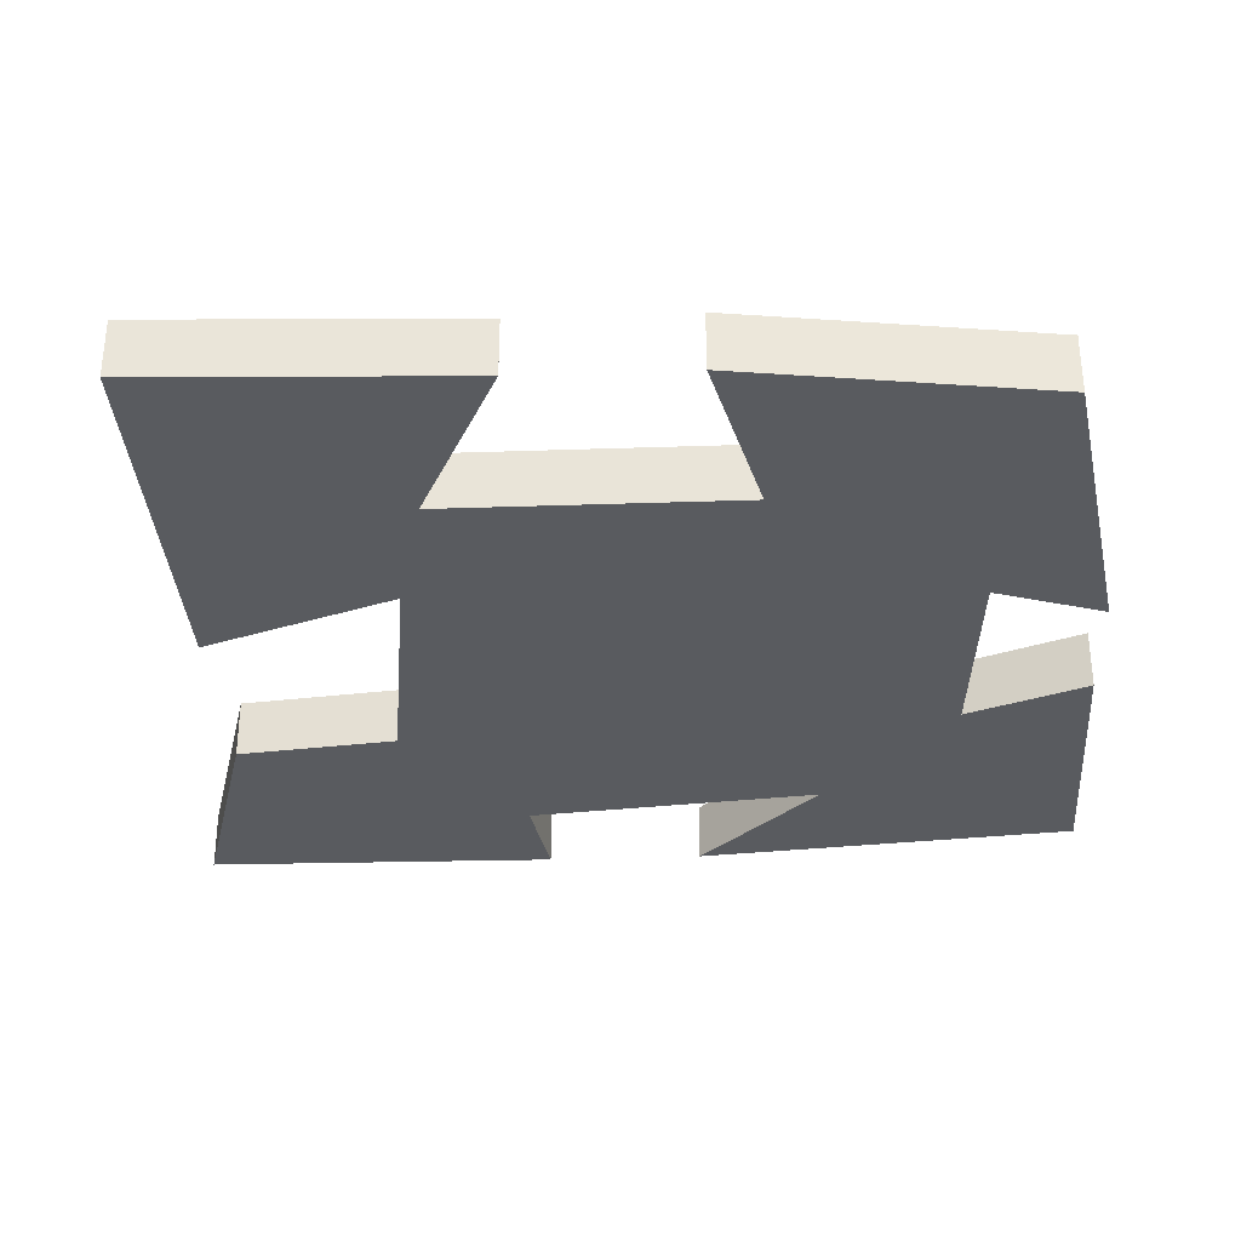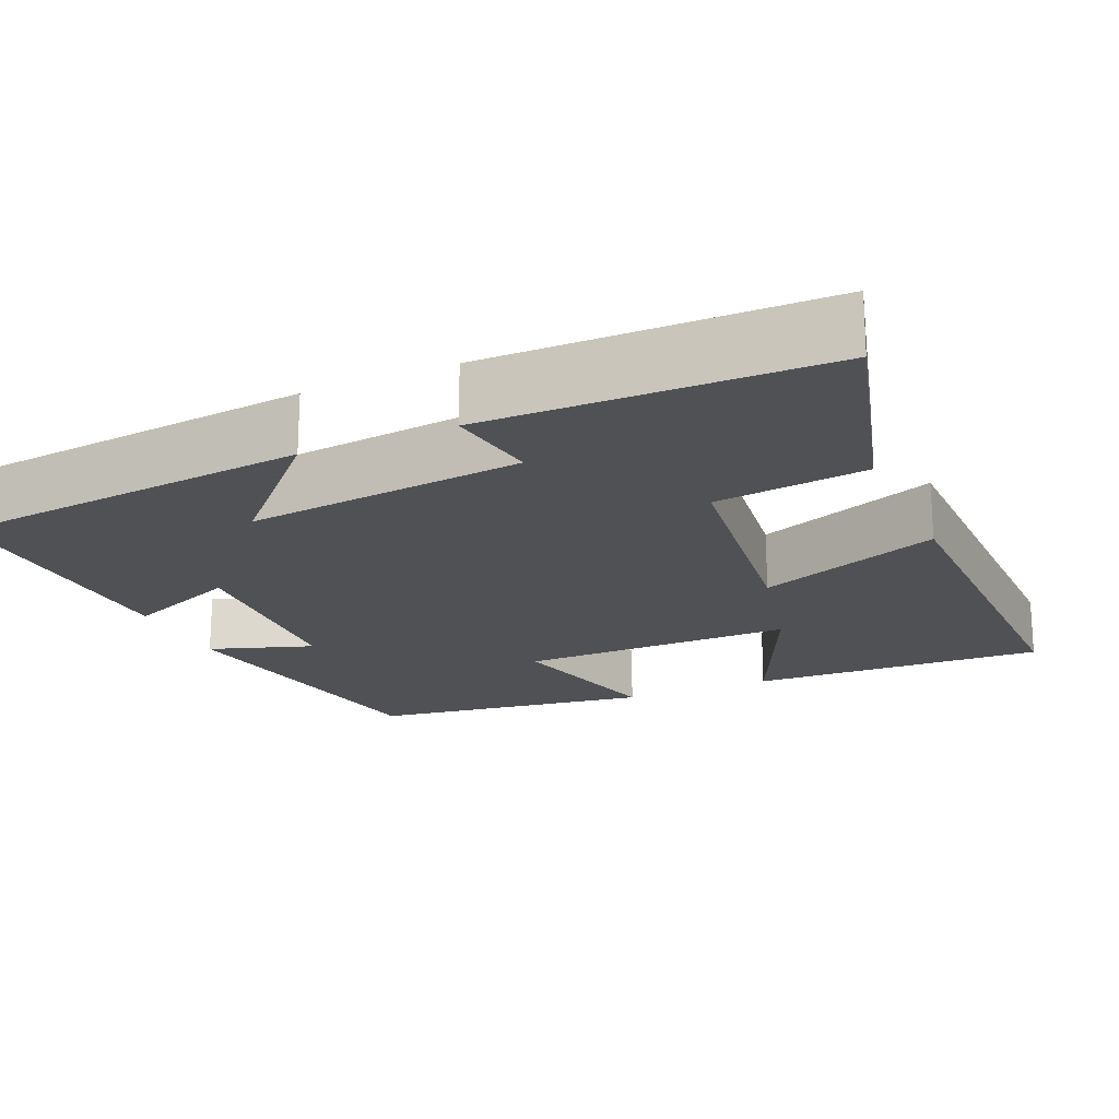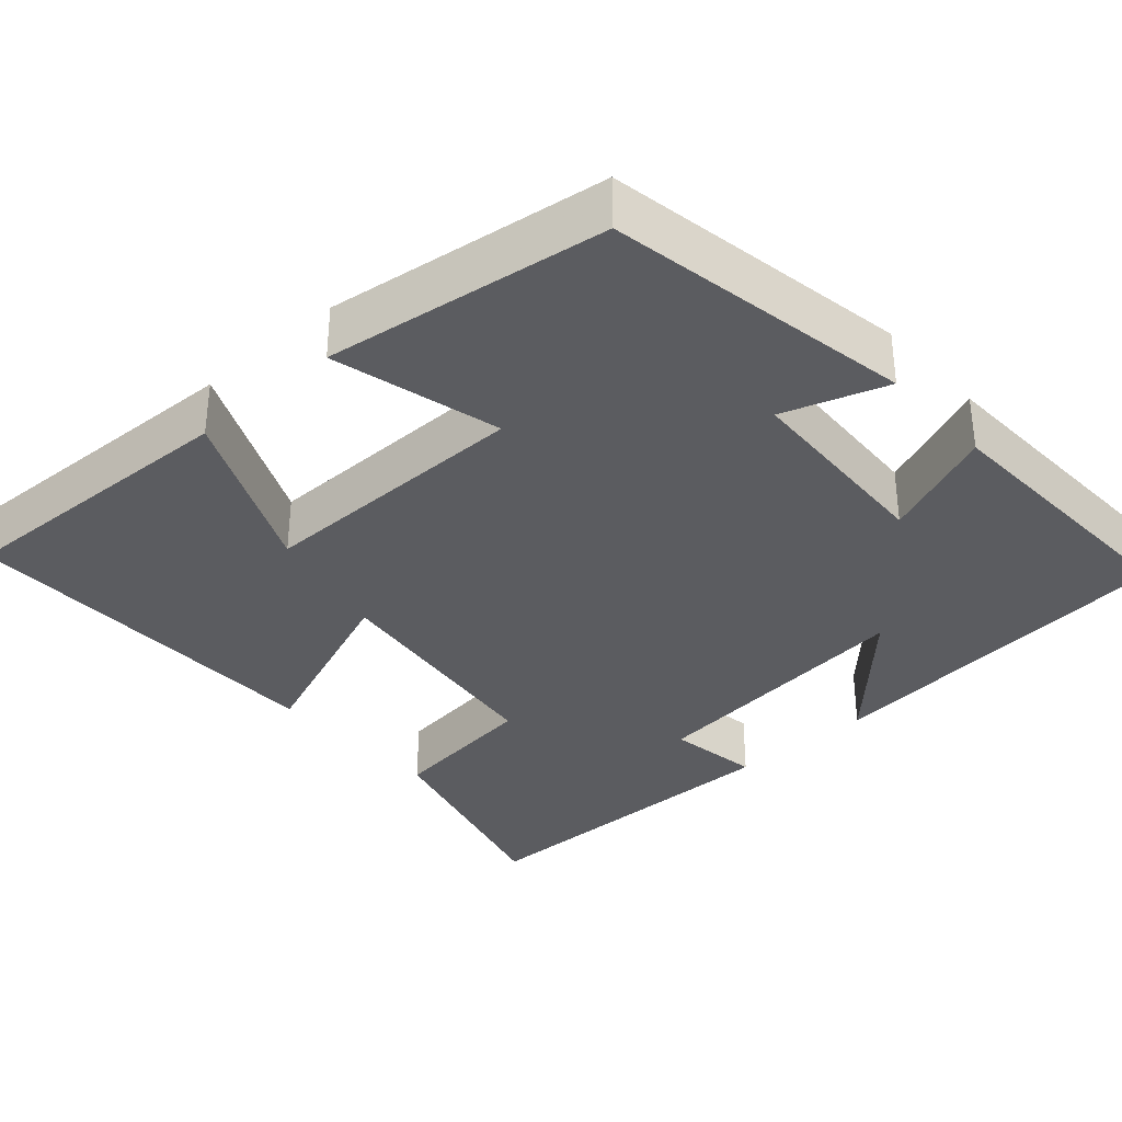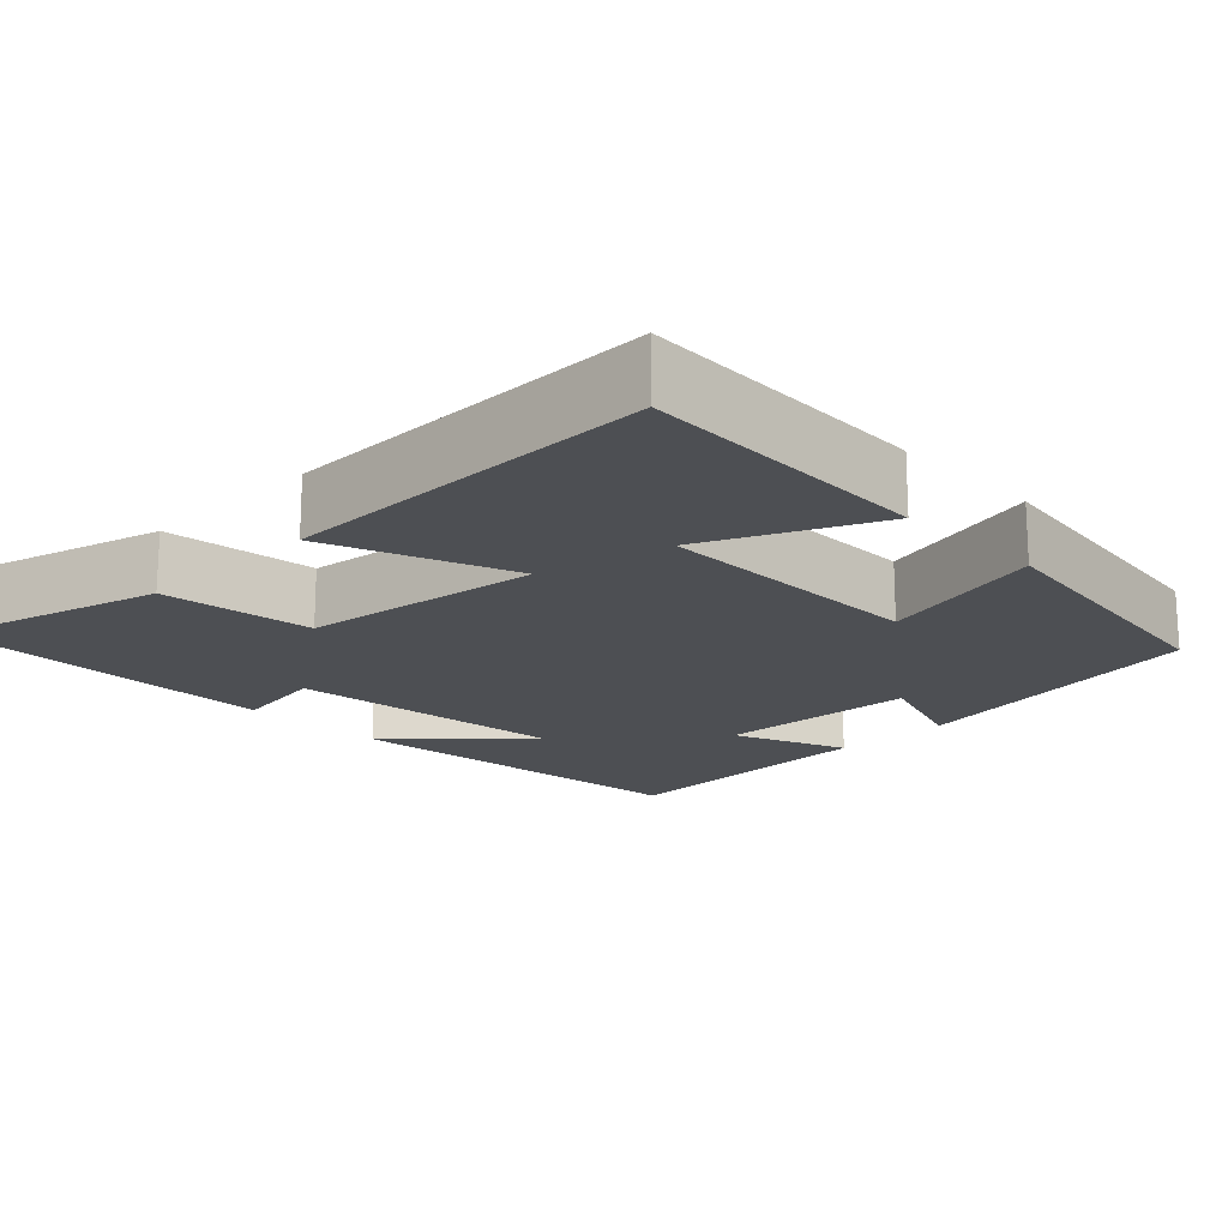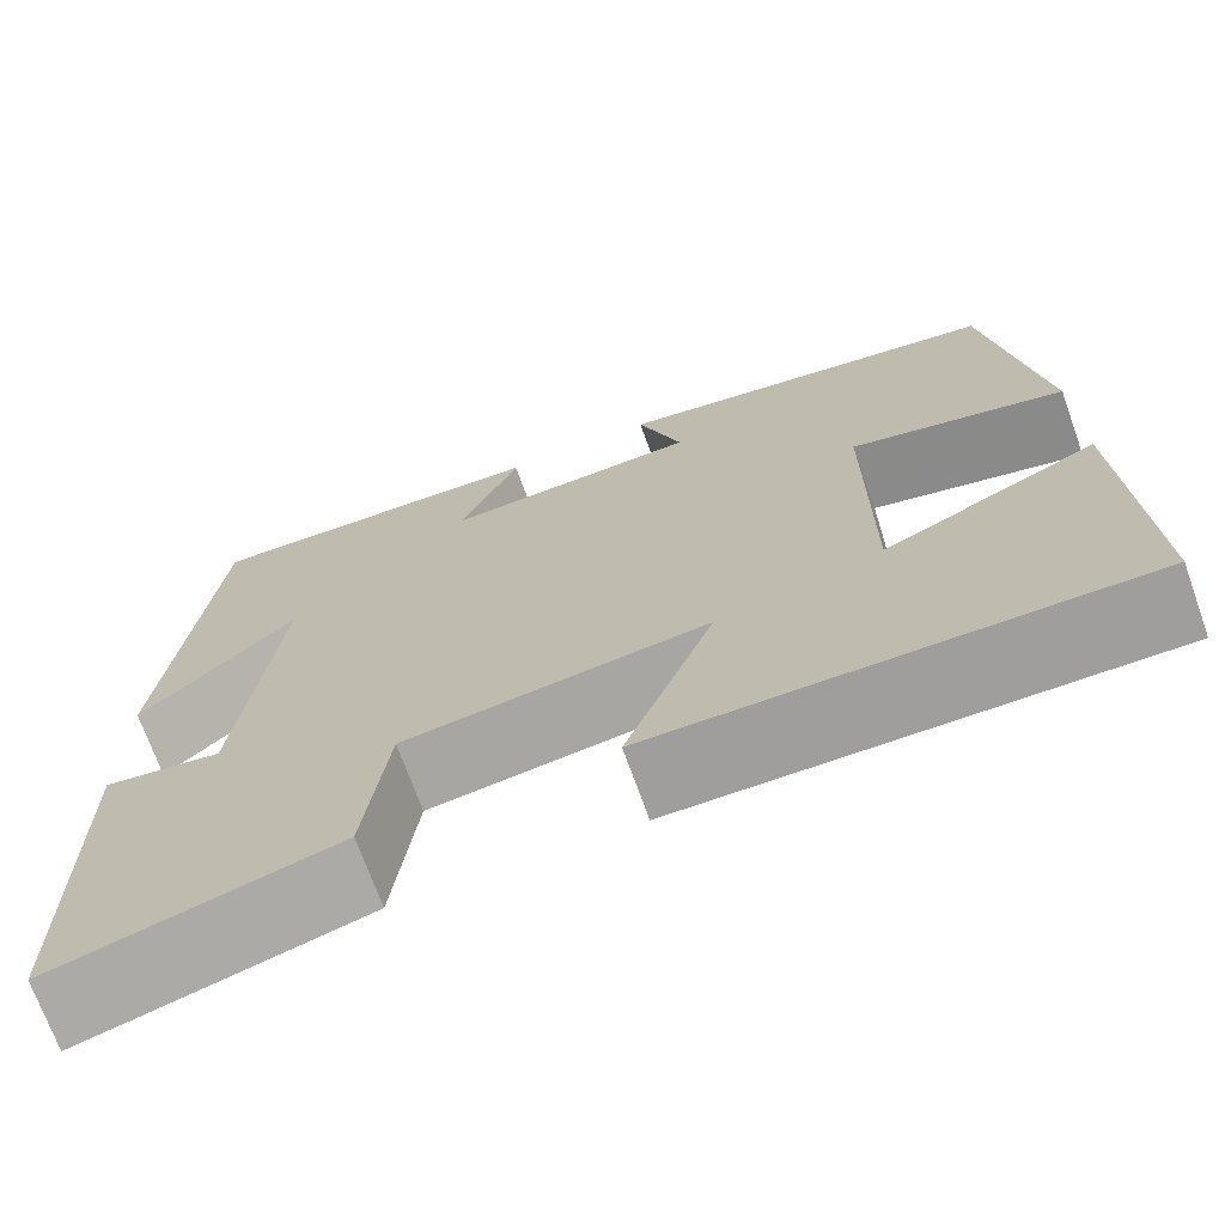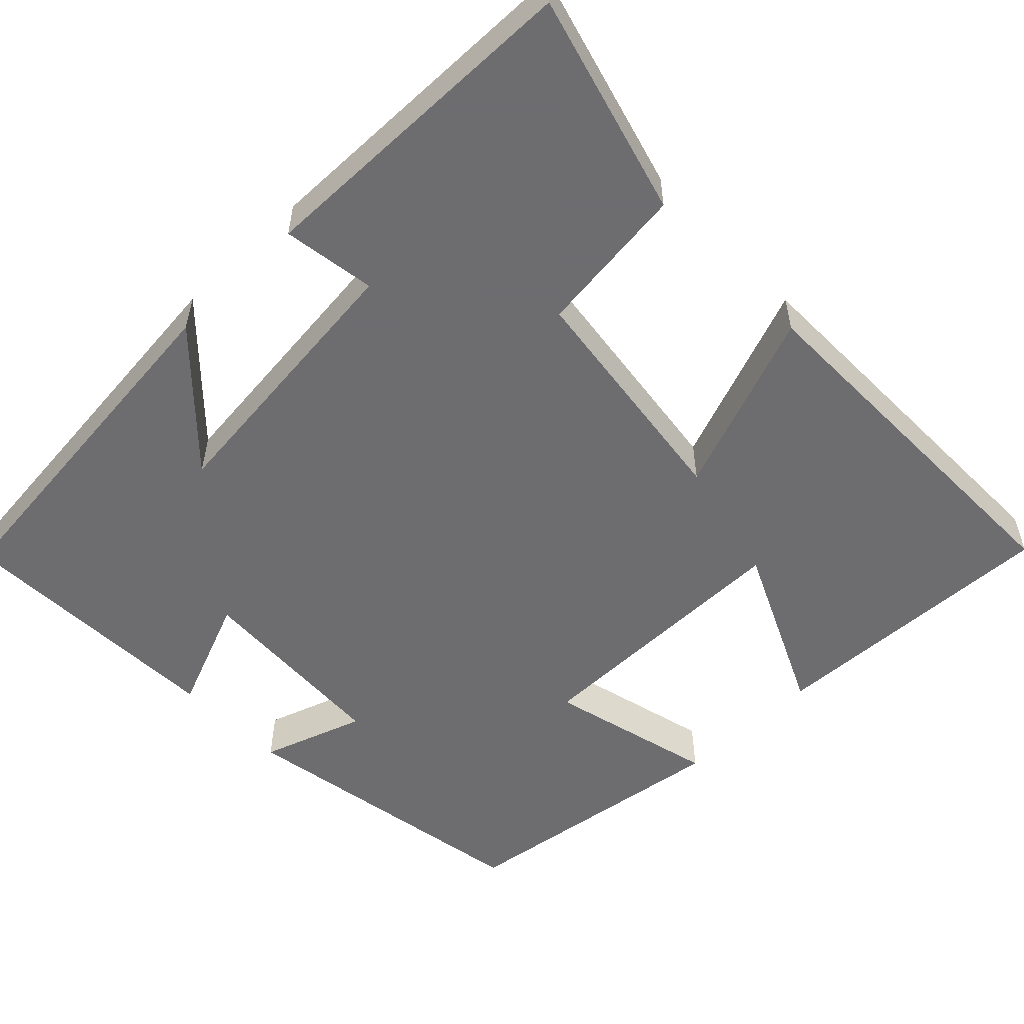
<metadata>
{"format":"obj","ext":"obj","renderer":"f3d","projection":"perspective","resolution":1024,"background":"white","views":[{"elev":-32.5,"azim":-87.3,"up":"+Y"},{"elev":-19.5,"azim":114.0,"up":"+Y"},{"elev":-34.5,"azim":-48.0,"up":"+Y"},{"elev":-17.9,"azim":-135.5,"up":"+Y"},{"elev":-71.2,"azim":-160.3,"up":"+Z"},{"elev":-54.1,"azim":134.1,"up":"+Y"}]}
</metadata>
<code>
v 0.453 0.07 0.512
v 0.5 0.07 0.044
v 0.343 0.07 0.194
v 0.381 0.07 -0.164
v 0.5 0.07 -0.146
v 0.494 0.07 -0.578
v 0.211 0.07 -0.5
v 0.188 0.07 -0.305
v -0.118 0.07 -0.265
v -0.029 0.07 -0.5
v -0.516 0.07 -0.504
v -0.5 0.07 -0.126
v -0.284 0.07 -0.226
v -0.284 0.07 0.126
v -0.5 0.07 0.072
v -0.448 0.07 0.433
v -0.055 0.07 0.5
v -0.1 0.07 0.368
v 0.158 0.07 0.354
v 0.099 0.07 0.5
v 0.453 0 0.512
v 0.5 0 0.044
v 0.343 0 0.194
v 0.381 0 -0.164
v 0.5 0 -0.146
v 0.494 0 -0.578
v 0.211 0 -0.5
v 0.188 0 -0.305
v -0.118 0 -0.265
v -0.029 0 -0.5
v -0.516 0 -0.504
v -0.5 0 -0.126
v -0.284 0 -0.226
v -0.284 0 0.126
v -0.5 0 0.072
v -0.448 0 0.433
v -0.055 0 0.5
v -0.1 0 0.368
v 0.158 0 0.354
v 0.099 0 0.5
f 19 20 1
f 16 17 18
f 15 16 18
f 14 15 18
f 13 14 18 19
f 10 11 12 13
f 9 10 13
f 8 9 13 19
f 6 7 8
f 5 6 8
f 4 5 8
f 3 4 8 19
f 1 2 3
f 1 3 19
f 21 40 39
f 38 37 36
f 38 36 35
f 38 35 34
f 39 38 34 33
f 33 32 31 30
f 33 30 29
f 39 33 29 28
f 28 27 26
f 28 26 25
f 28 25 24
f 39 28 24 23
f 23 22 21
f 39 23 21
f 1 21 22 2
f 2 22 23 3
f 3 23 24 4
f 4 24 25 5
f 5 25 26 6
f 6 26 27 7
f 7 27 28 8
f 8 28 29 9
f 9 29 30 10
f 10 30 31 11
f 11 31 32 12
f 12 32 33 13
f 13 33 34 14
f 14 34 35 15
f 15 35 36 16
f 16 36 37 17
f 17 37 38 18
f 18 38 39 19
f 19 39 40 20
f 20 40 21 1

</code>
